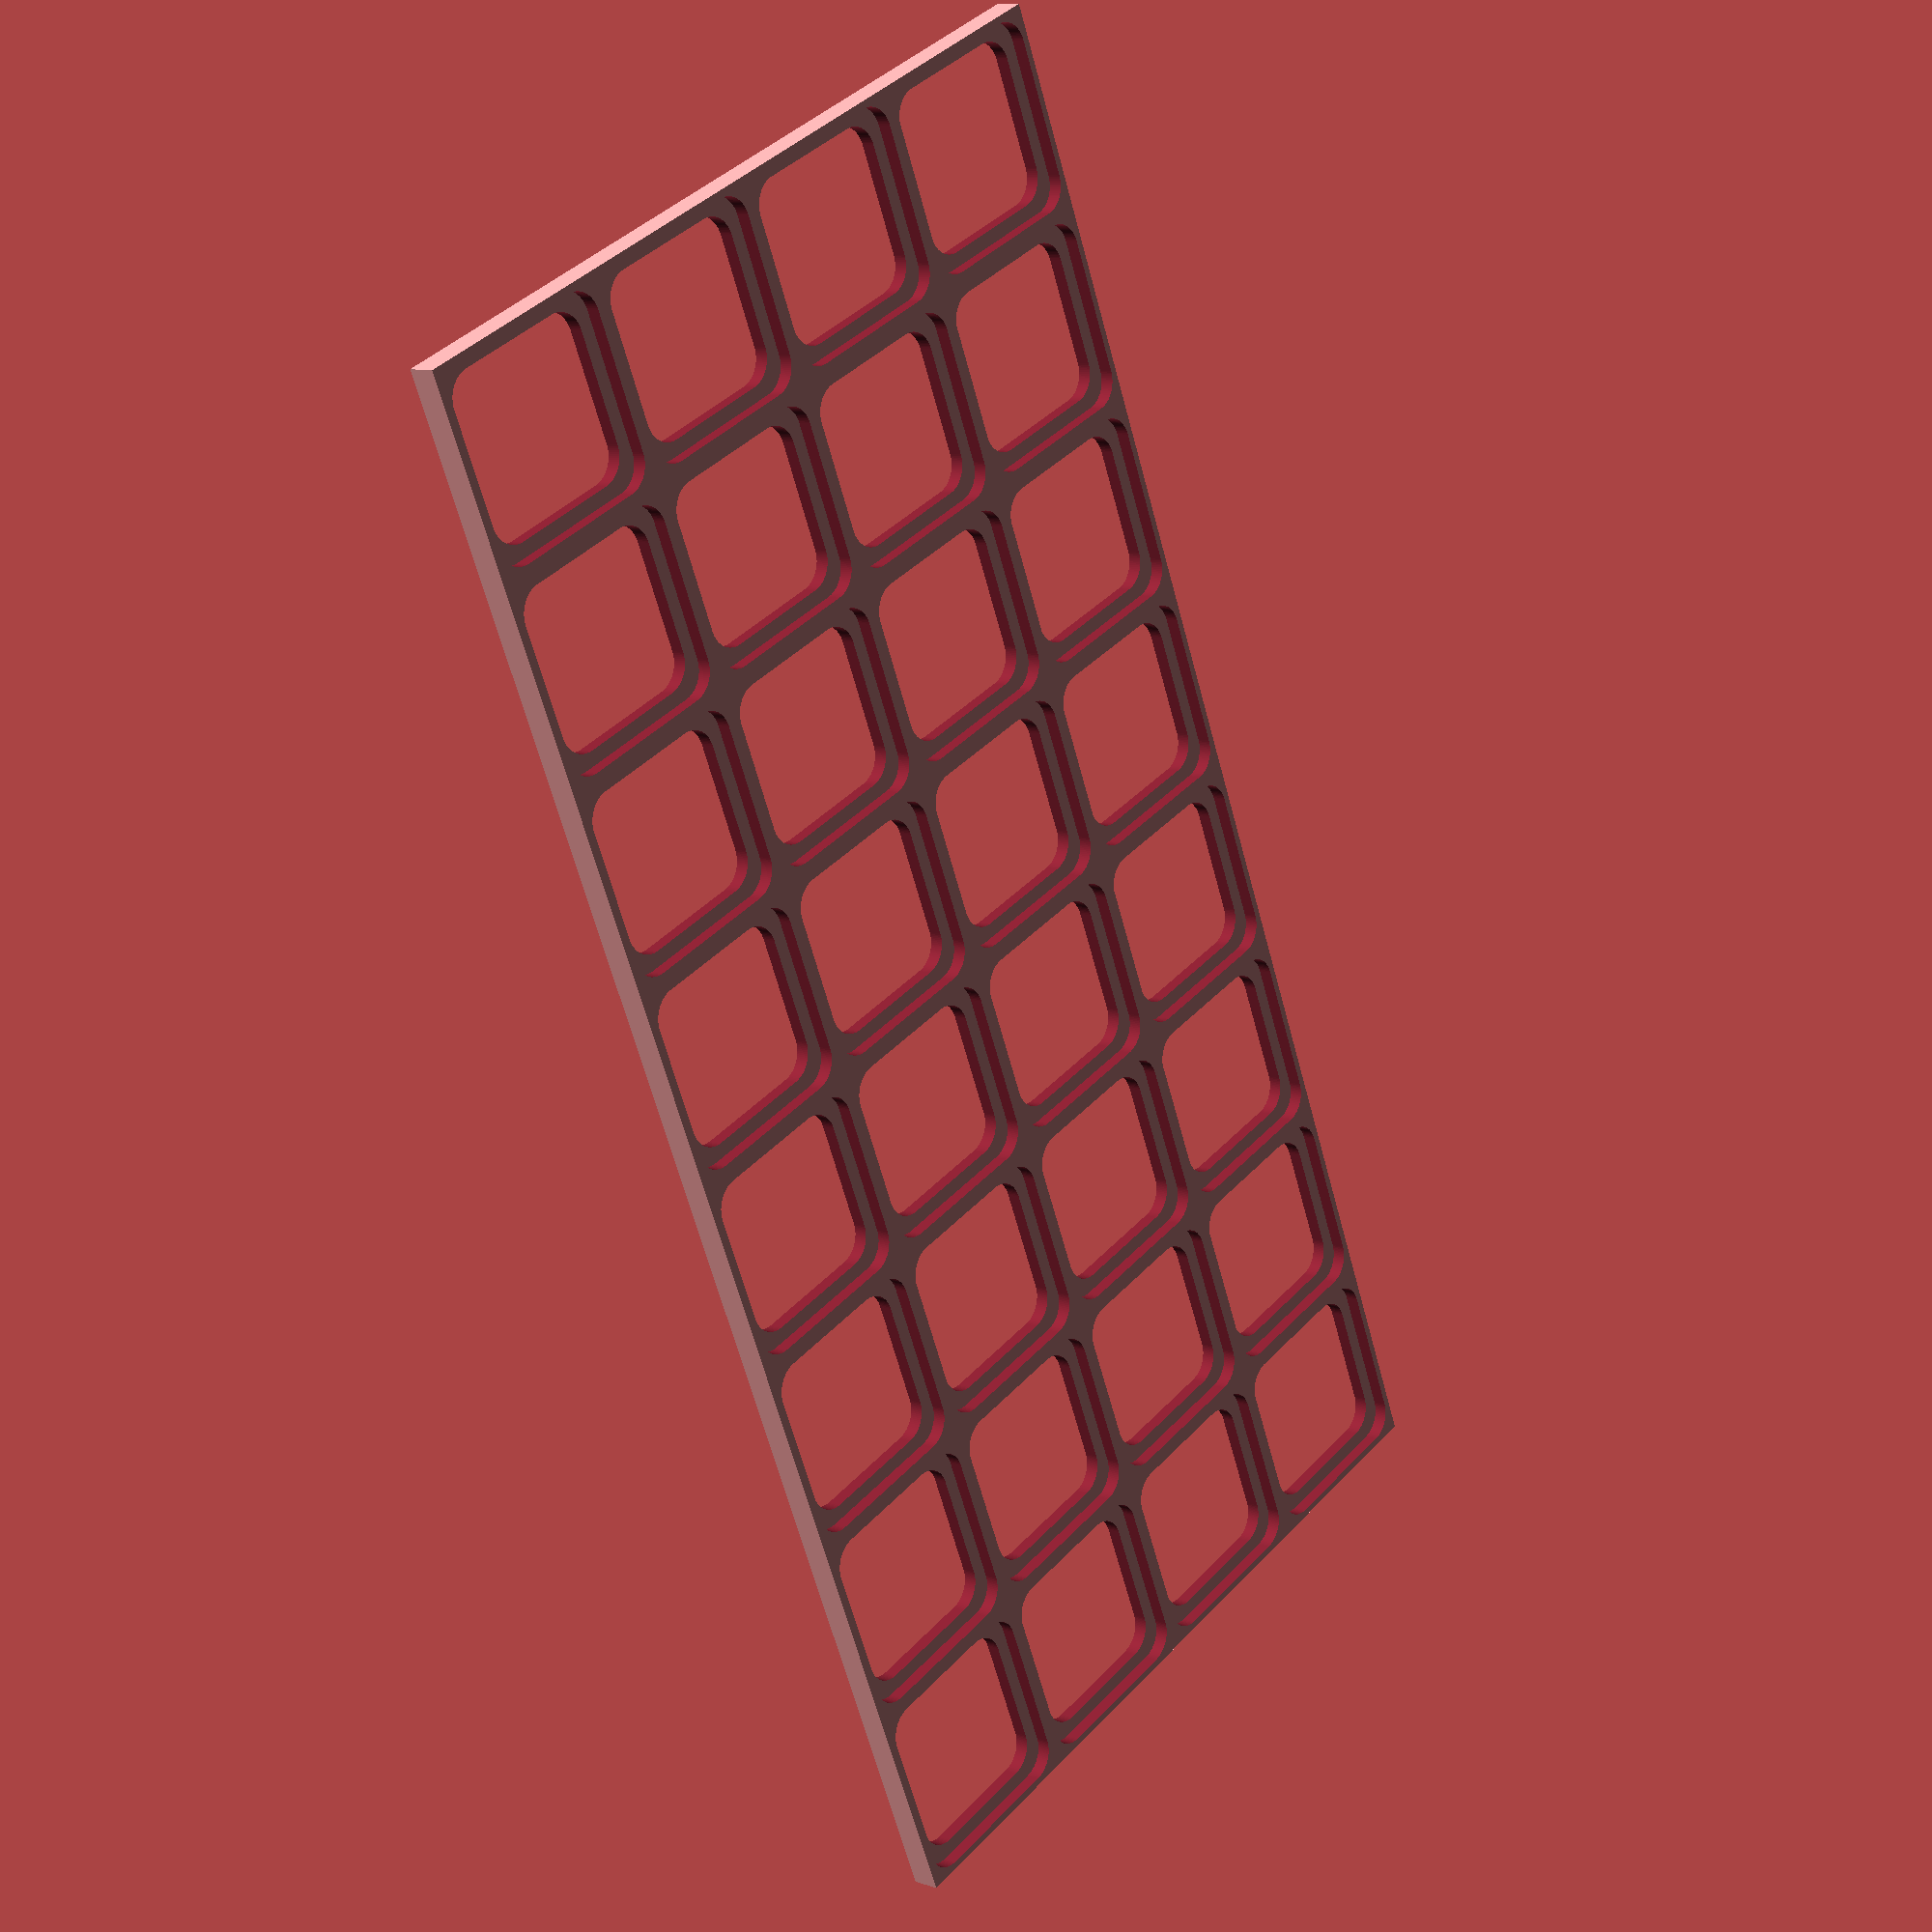
<openscad>
trellis_button_side = 12;
trellis_button_grid = 15;
trellis_button_squish = 2;

trellis_rows = 4;
trellis_cols = 8;

module roundedSquare(length, width, radius) {
    
    //translate([radius - (side_length / 2), radius - (side_length / 2), 0])
    translate([radius, radius, 0])
    hull() {
        circle(r=radius);
        
        translate([length - 2 * radius,0,0])
        circle(r=radius);
        
        translate([length - 2 * radius, width - 2 * radius,0])
        circle(r=radius);
        
        translate([0, width - 2 * radius,0])
        circle(r=radius);
    }
}

module trellis() {
    
    module buttonGrid() {
        // the bottom has slightly larger holes to allow for the 
        // button squish
        
        offset = (trellis_button_grid - trellis_button_side) / 2;
        squish_offset = offset - (trellis_button_squish / 2);
        
        //linear_extrude(height = 1)
        difference() {
            square([trellis_cols * trellis_button_grid, trellis_rows * trellis_button_grid]);
            for(i = [0:trellis_cols-1]) {
                for(j = [0:trellis_rows-1]) {
                    translate([squish_offset + i * trellis_button_grid, squish_offset + j * trellis_button_grid, 0])
                    roundedSquare(trellis_button_side+trellis_button_squish, trellis_button_side+trellis_button_squish, 2);
                }
            }
        }
        
        translate([0,0,1])
        //linear_extrude(height = 2)
        difference() {
            square([trellis_cols * trellis_button_grid, trellis_rows * trellis_button_grid]);
            for(i = [0:trellis_cols-1]) {
                for(j = [0:trellis_rows-1]) {
                    translate([offset + i * trellis_button_grid, offset + j * trellis_button_grid, 0])
                    roundedSquare(trellis_button_side, trellis_button_side, 2);
                }
            }
        }
    }
    
    // put holes in a grid to allow mounting screws
    difference() {
        buttonGrid();
        translate([15,30,-0.1])
        cylinder(h=4, r=0.75);
        translate([45,30,-0.1])
        cylinder(h=4, r=0.75);
        translate([75,30,-0.1])
        cylinder(h=4, r=0.75);
        translate([105,30,-0.1])
        cylinder(h=4, r=0.75);
    }
}

module twoByTwo() {
    // button is 15sq, separation is 10, edge is 5
    difference() {
        square([50,50]);
        for(i = [0:1]) {
            for(j = [0:1]) {
                translate([5 + i * 25, 5 + j * 25, 0])
                roundedSquare(15,15,2);
            }
        }
    }
}

module tft() {
    // overall 46x34 (56x34)
    // screen 35x28
    square([56,34]);
    color("Black")
    translate([11,3,1])
    square([35,28]);
}

module knobs() {
    for(i = [0:1]) {
        for(j = [0:1]) {
            color("Green")
            translate([5 + i * 20, 5 + j * 25, 0])
            cylinder(h=15, r=5);
        }
    }
}
        

$fn=100;
translate([0,58,0])
trellis();
/**
twoByTwo();
translate([85,0,0])
rotate([0,0,90])
tft();

translate([95 - 7.5,7.5,0])
knobs();
**/
</openscad>
<views>
elev=170.4 azim=292.8 roll=48.8 proj=p view=wireframe
</views>
